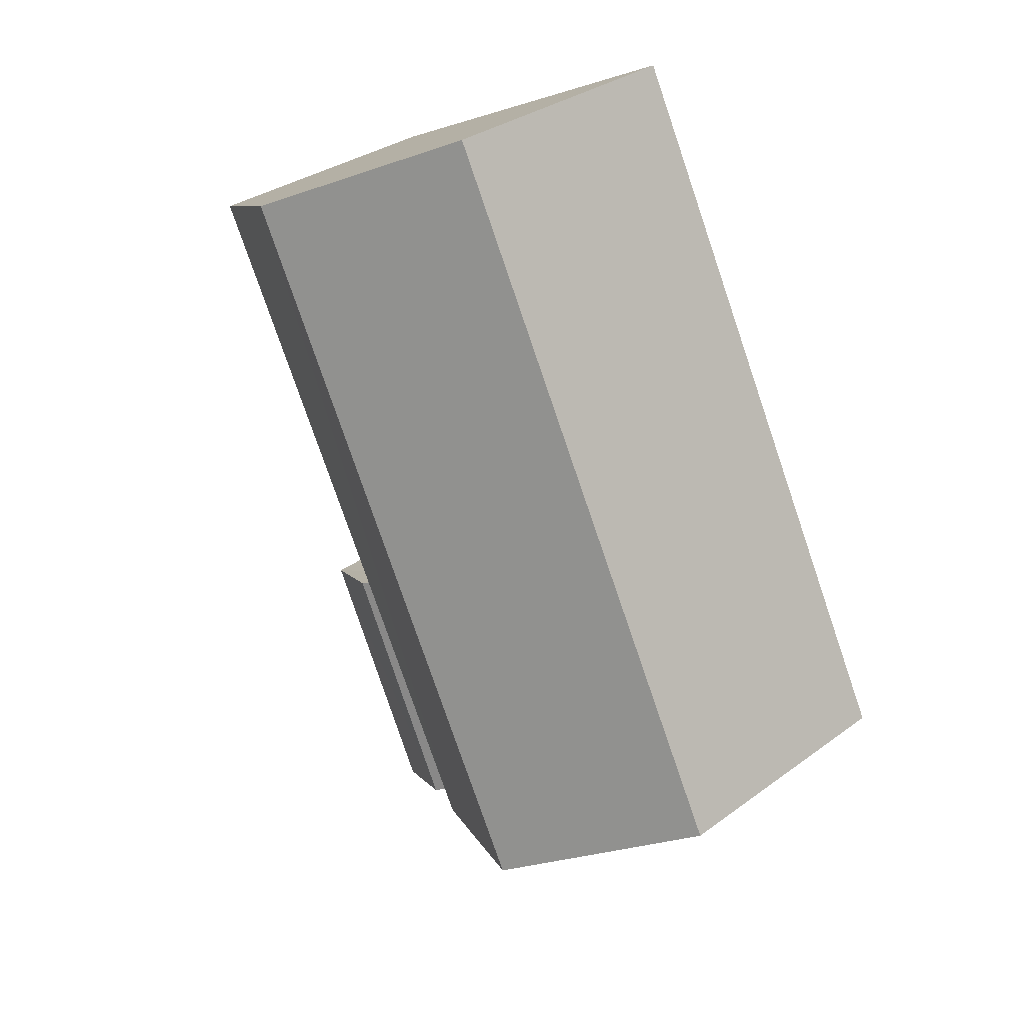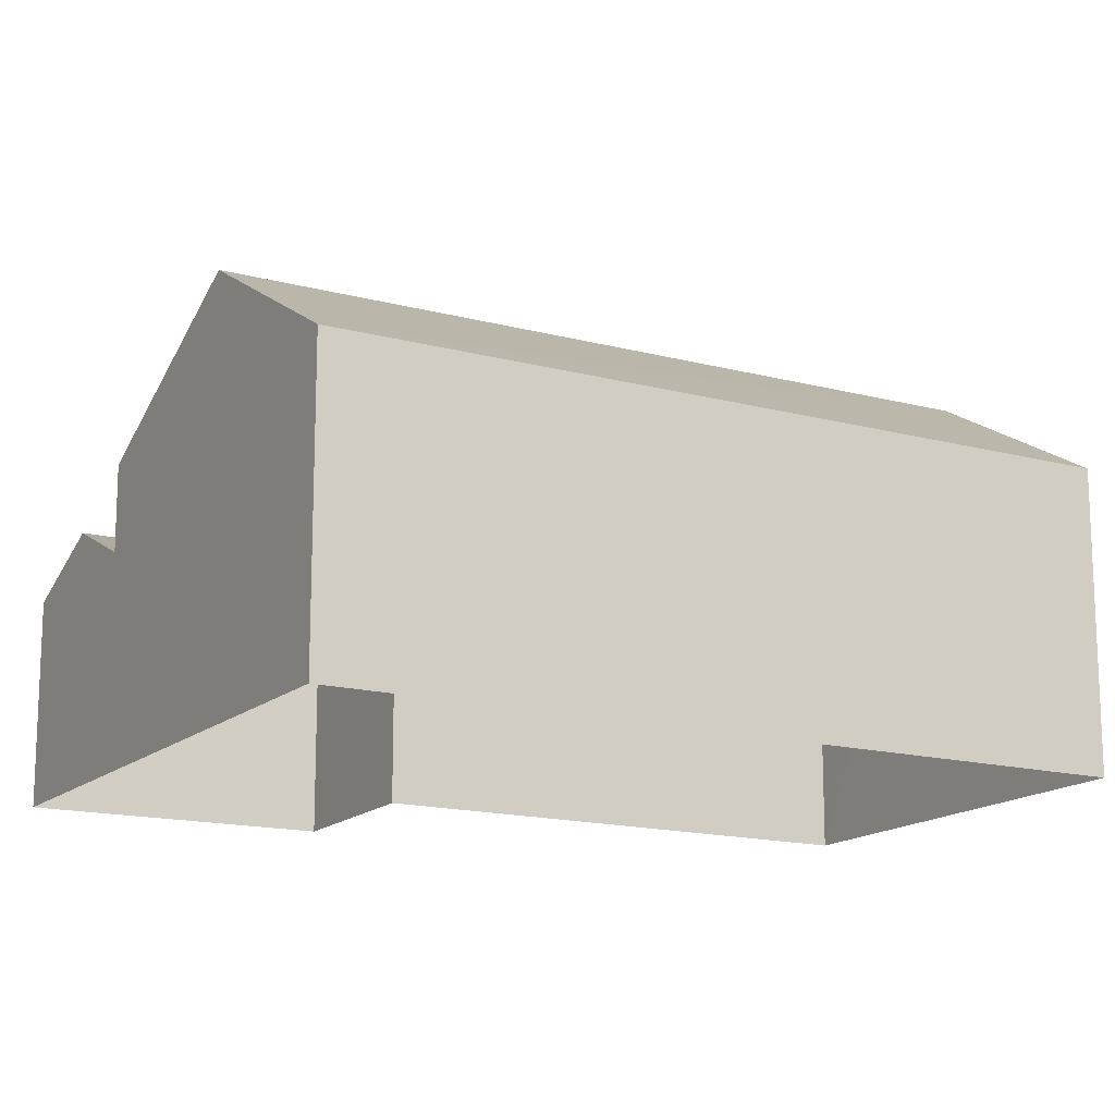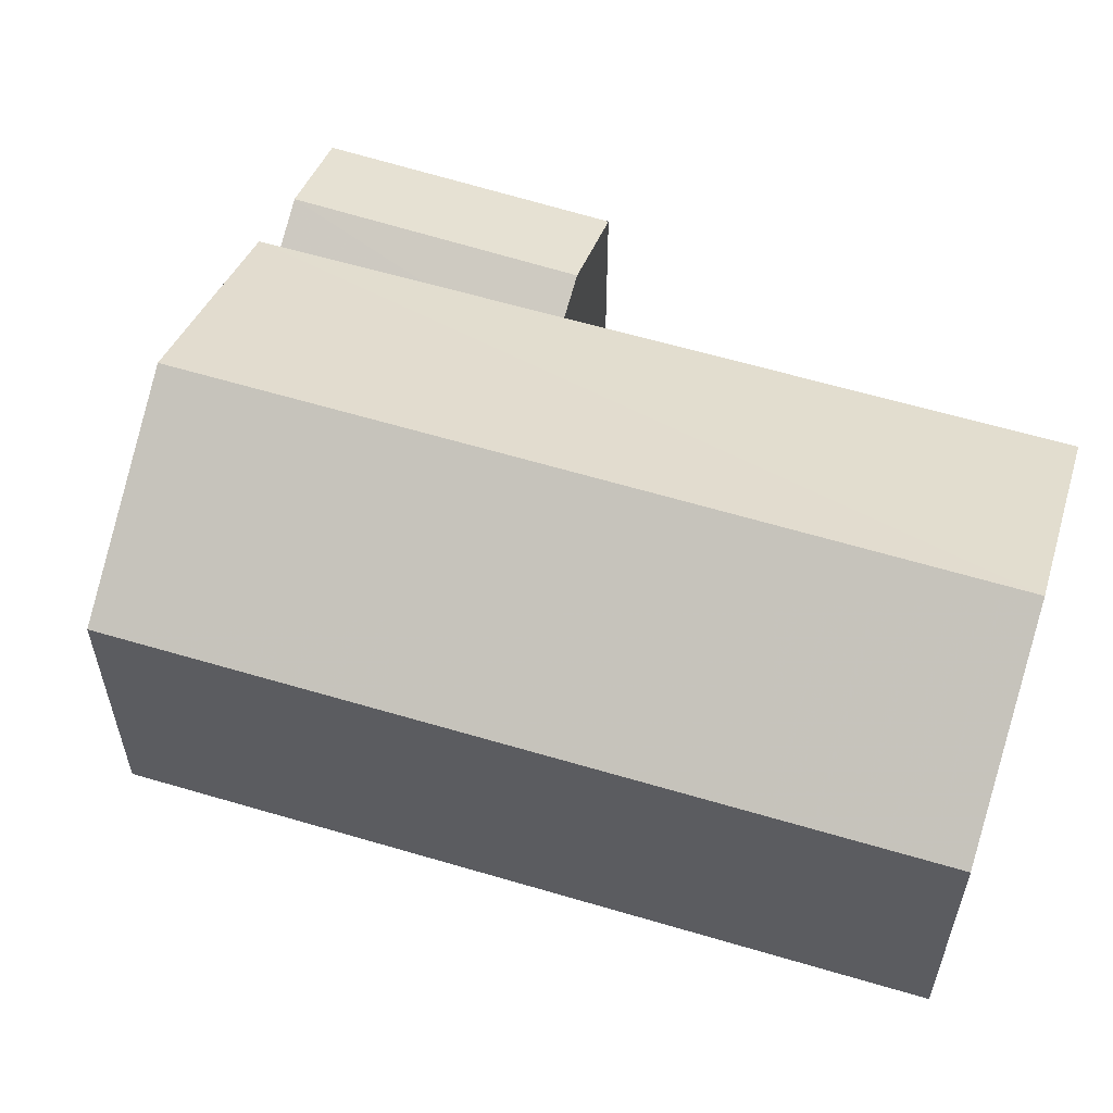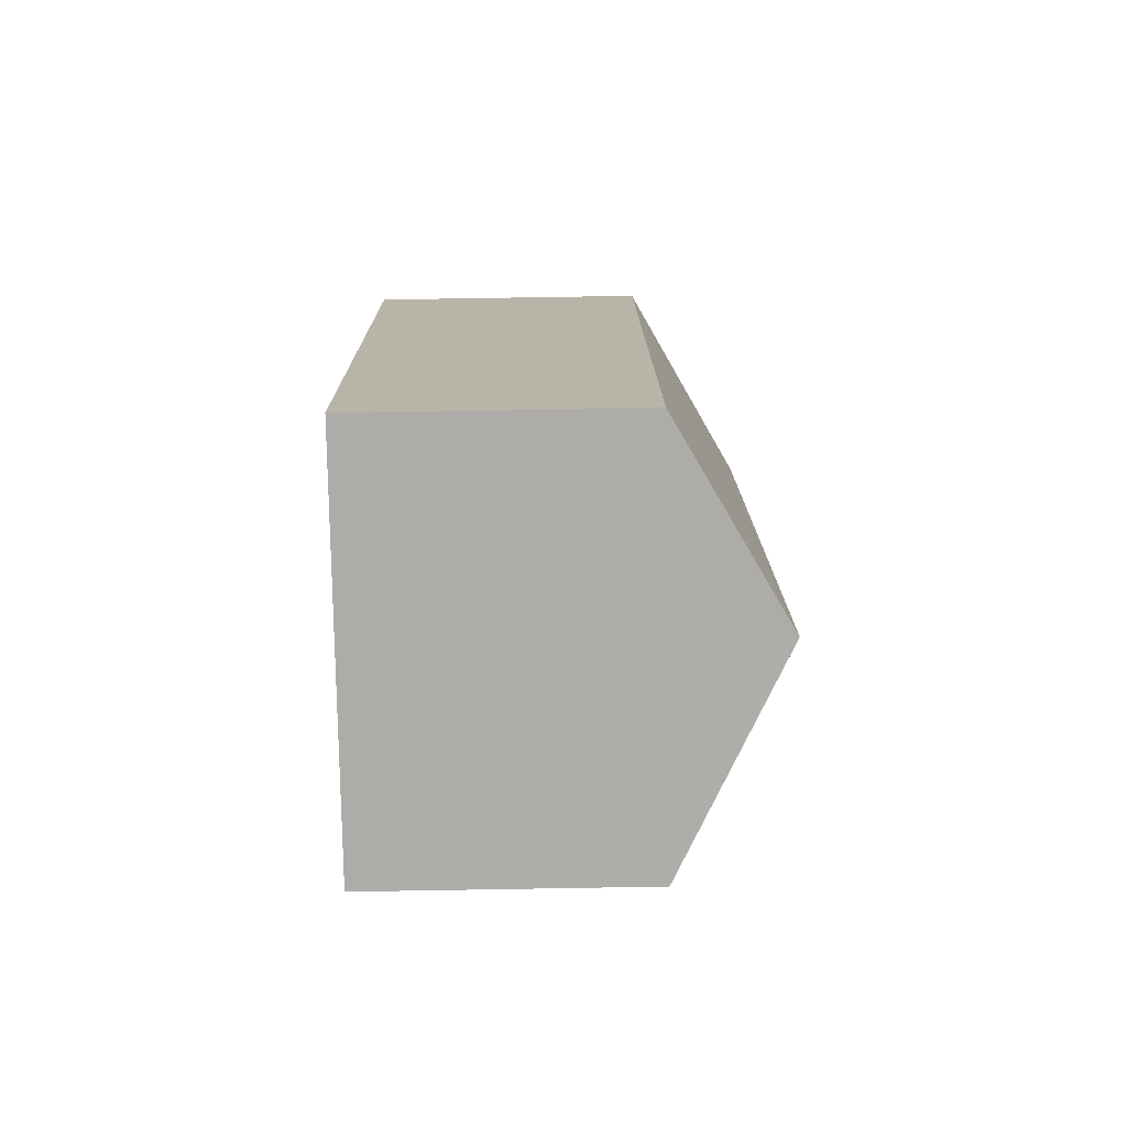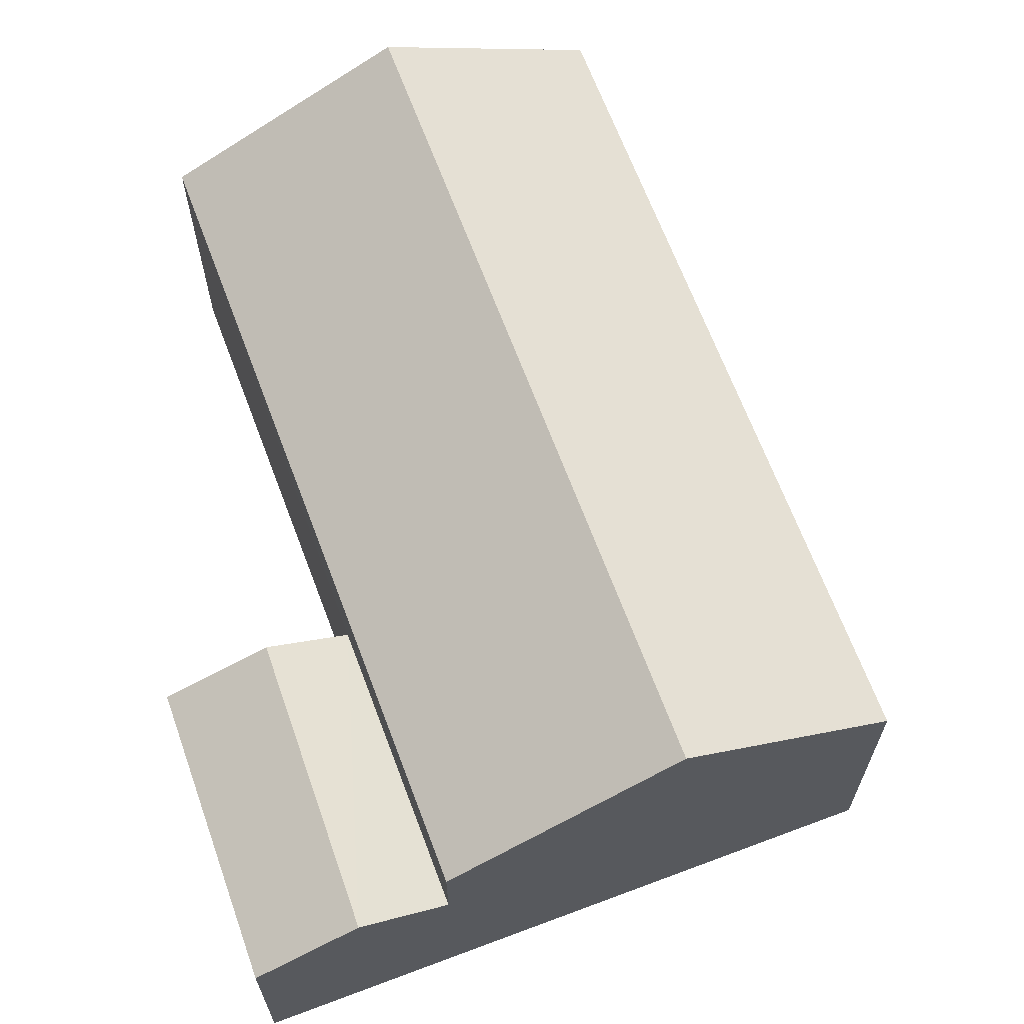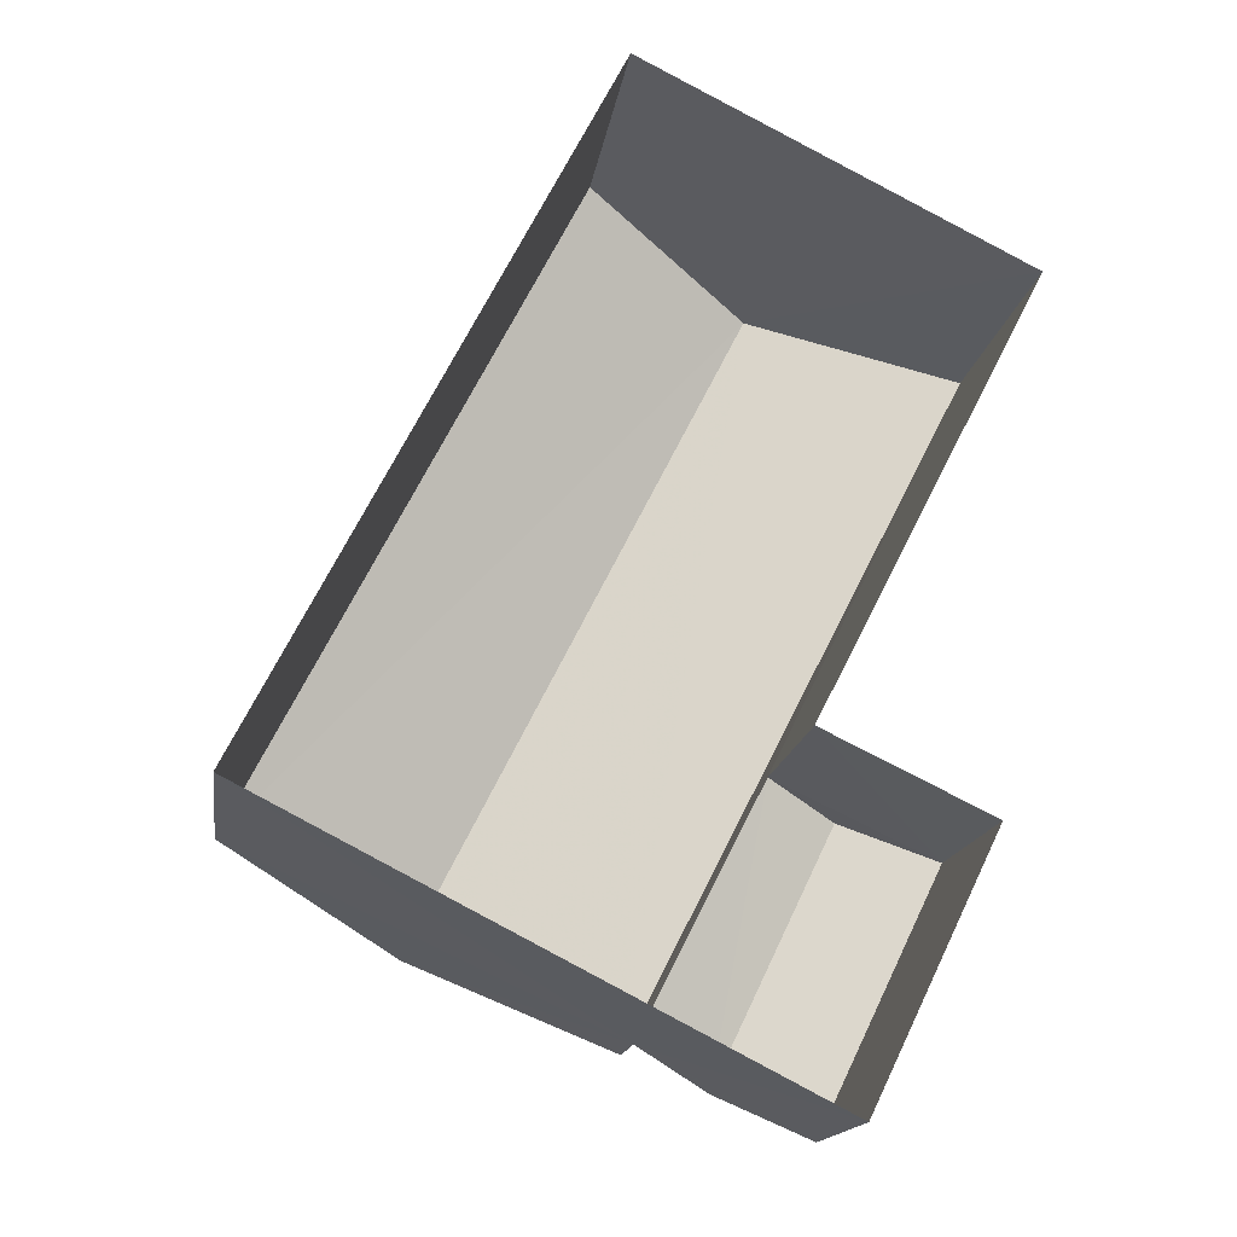
<metadata>
{"format":"obj","ext":"obj","renderer":"f3d","projection":"perspective","resolution":1024,"background":"white","views":[{"elev":32.5,"azim":44.6,"up":"+Y"},{"elev":-15.2,"azim":87.2,"up":"+Z"},{"elev":60.0,"azim":134.0,"up":"+Z"},{"elev":76.2,"azim":-91.1,"up":"+Y"},{"elev":66.8,"azim":6.3,"up":"+Z"},{"elev":-16.1,"azim":171.8,"up":"+Y"}]}
</metadata>
<code>
v -3.144e+05 3.966e+04 8.749
v -3.144e+05 3.966e+04 8.748
v -3.144e+05 3.965e+04 8.748
v -3.144e+05 3.966e+04 8.749
v -3.144e+05 3.967e+04 8.751
v -3.144e+05 3.966e+04 8.751
v -3.144e+05 3.966e+04 13.98
v -3.144e+05 3.965e+04 12.49
v -3.144e+05 3.966e+04 13.97
v -3.144e+05 3.966e+04 12.49
v -3.144e+05 3.966e+04 11.34
v -3.144e+05 3.965e+04 11.34
v -3.144e+05 3.965e+04 11.92
v -3.144e+05 3.966e+04 11.92
v -3.144e+05 3.966e+04 12.49
v -3.144e+05 3.967e+04 12.49
v -3.144e+05 3.966e+04 11.45
v -3.144e+05 3.965e+04 11.41
f 1 2 3
f 3 4 1
f 5 2 1
f 6 5 1
f 7 8 9
f 7 10 8
f 11 12 13
f 14 11 13
f 15 16 7
f 9 15 7
f 17 14 13
f 18 17 13
f 12 3 18
f 18 9 8
f 18 15 9
f 3 2 18
f 12 18 13
f 15 18 2
f 16 5 7
f 5 6 7
f 6 10 7
f 11 4 3
f 12 11 3
f 17 1 11
f 17 11 14
f 1 4 11
f 6 17 10
f 10 17 8
f 6 1 17
f 8 17 18
f 16 2 5
f 16 15 2

</code>
